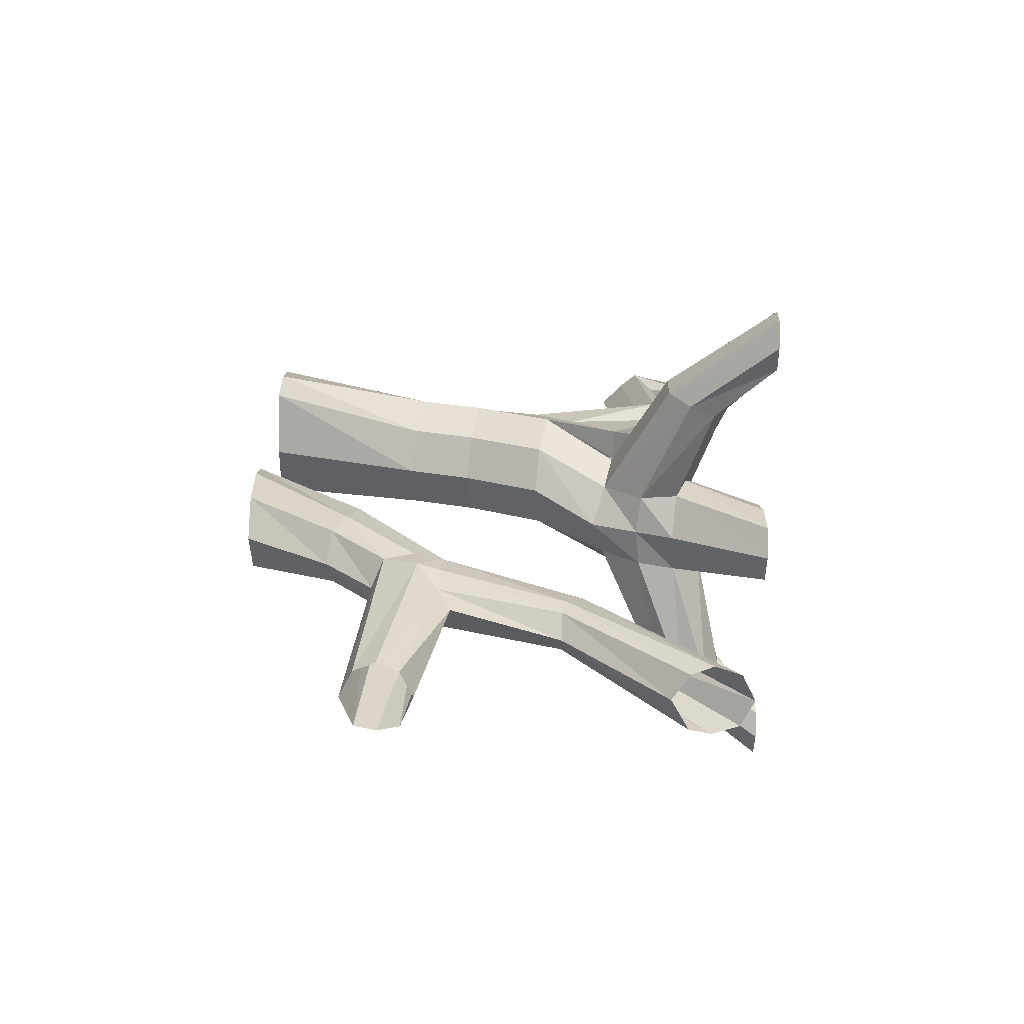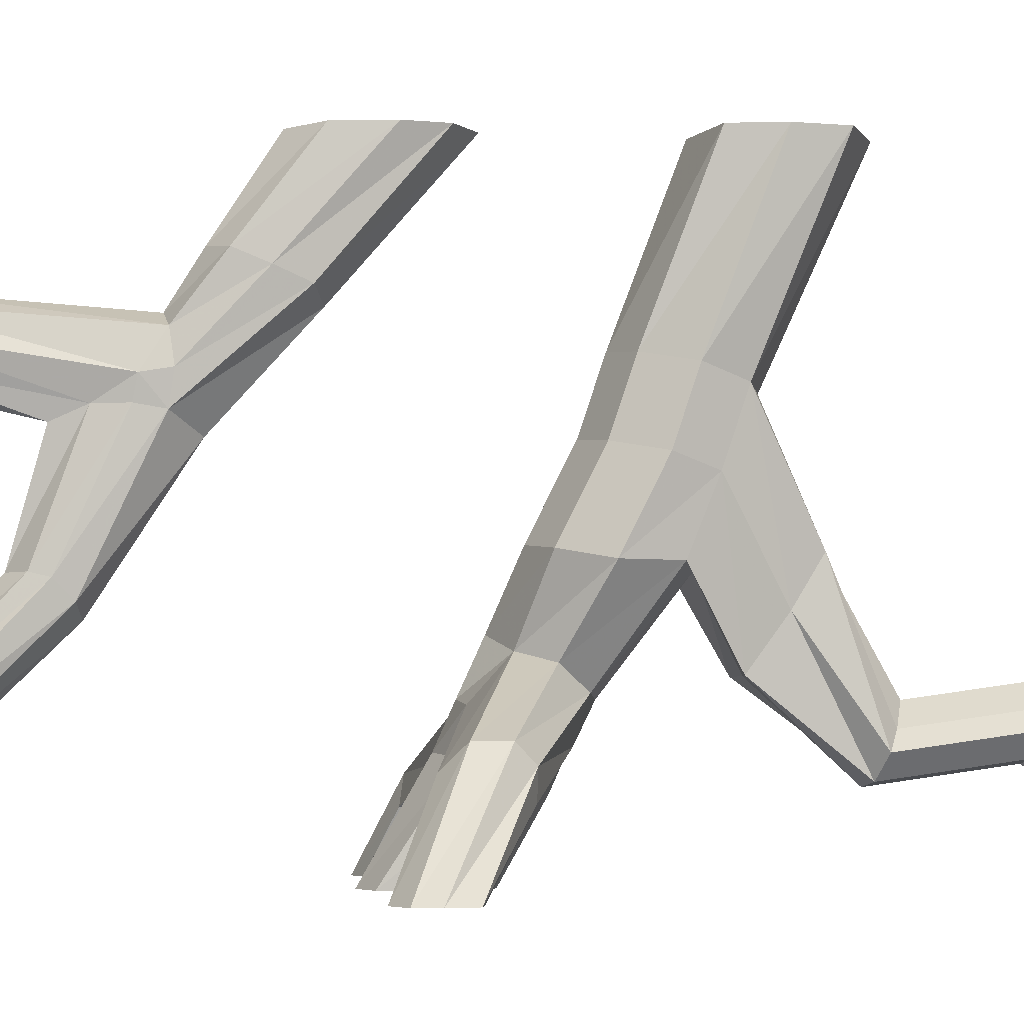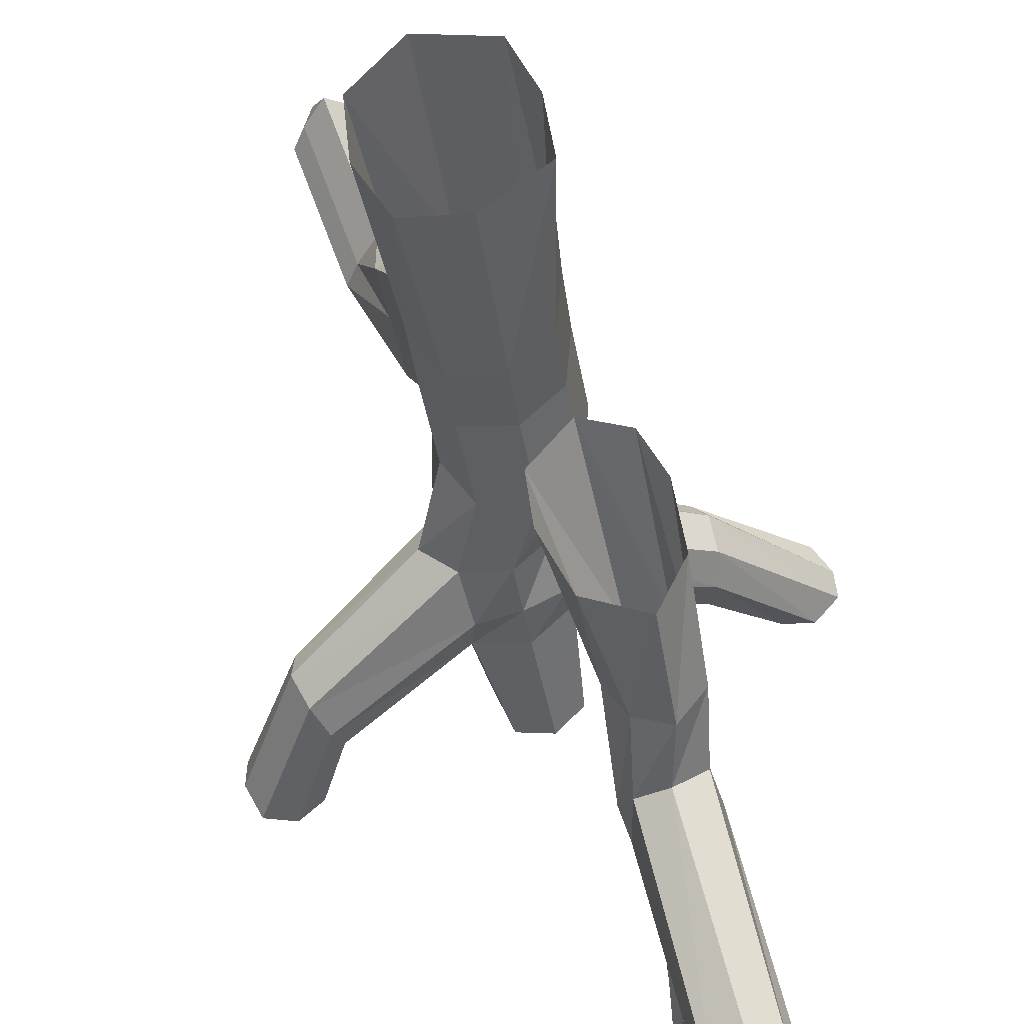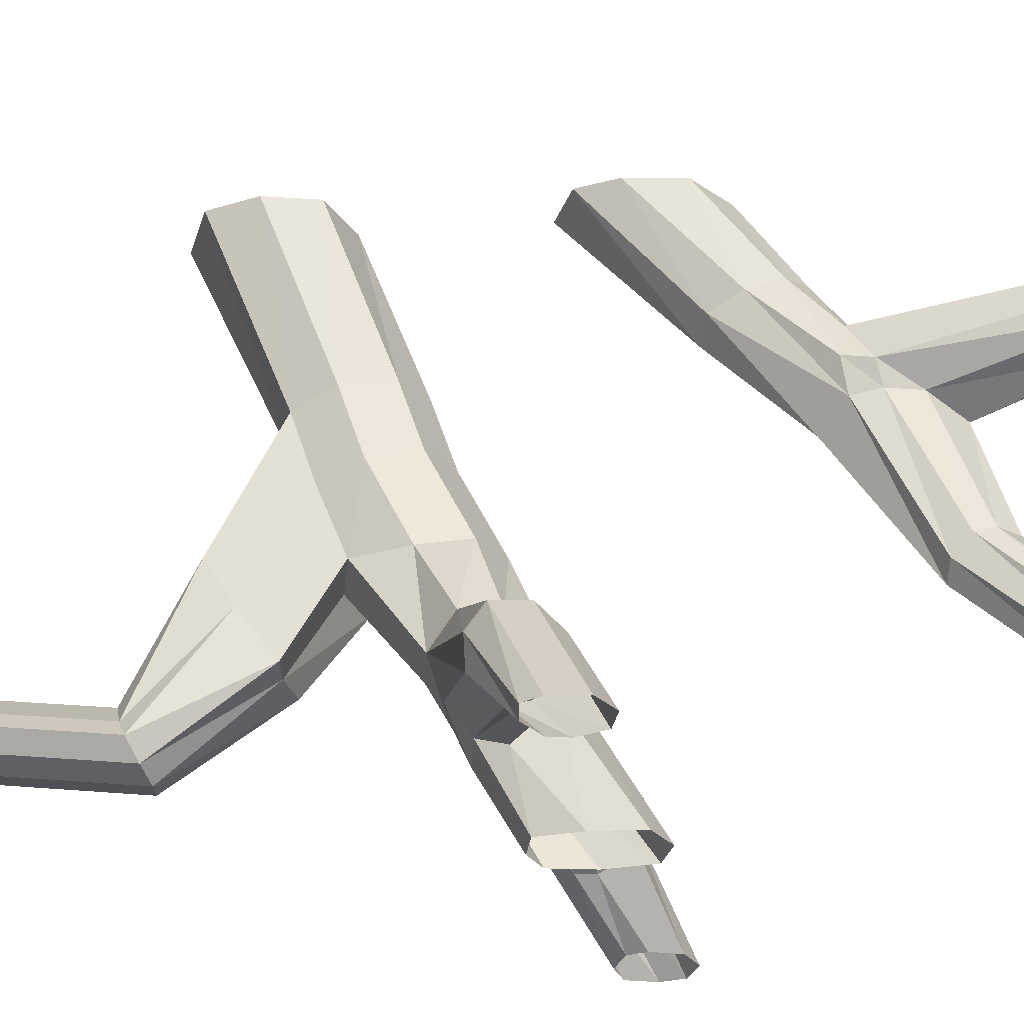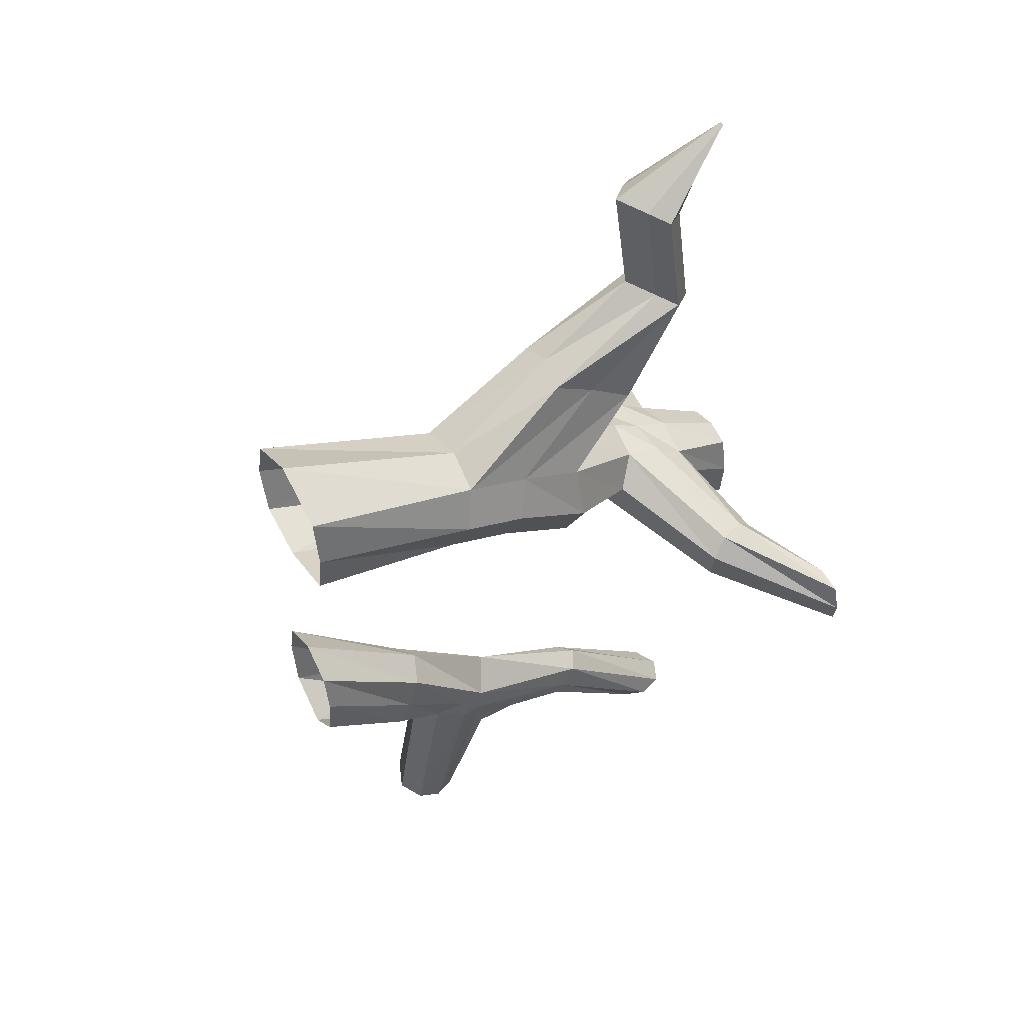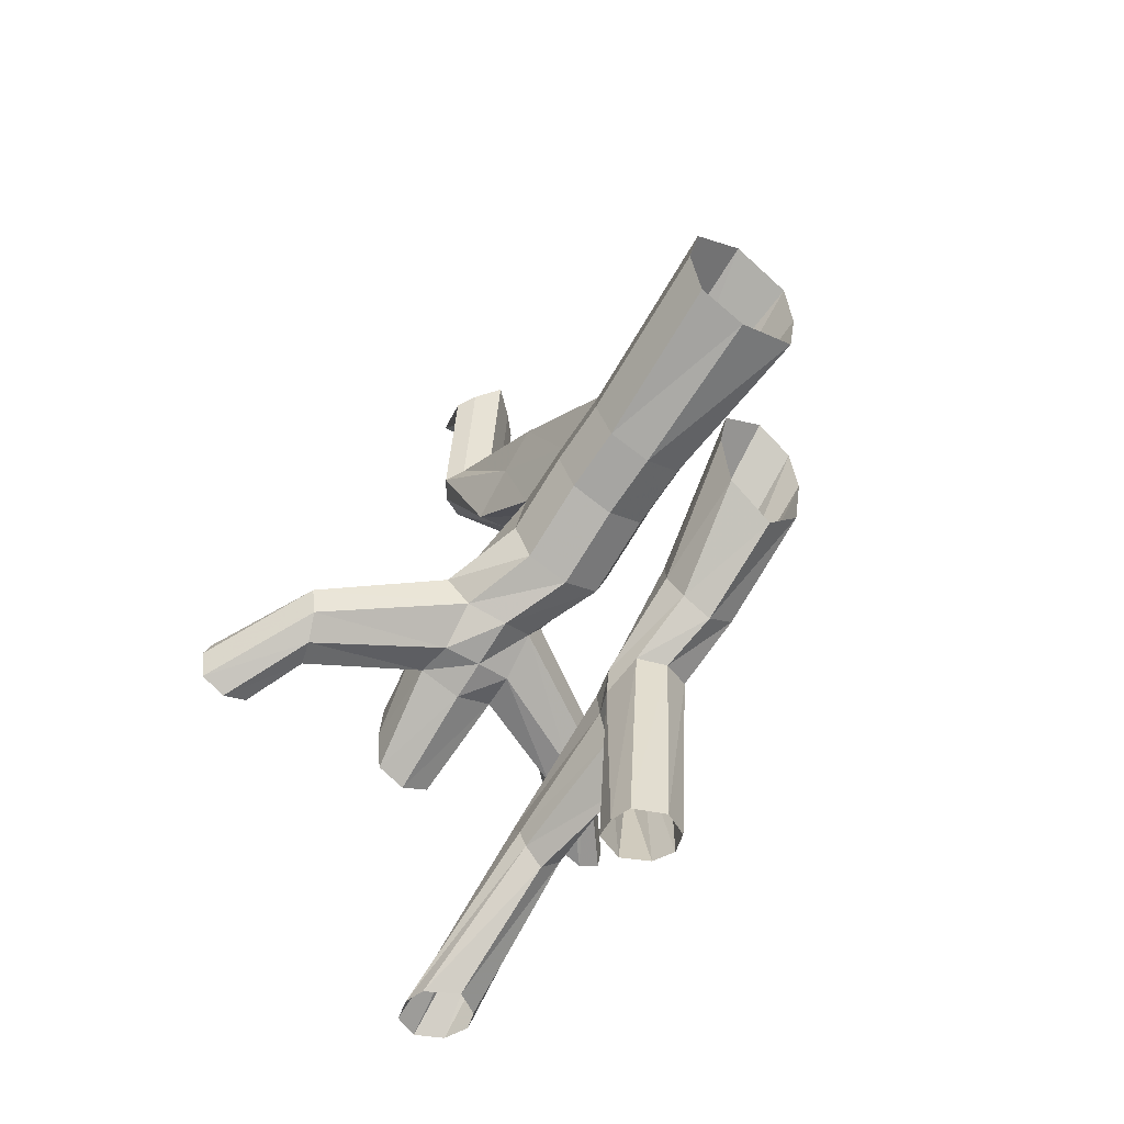
<metadata>
{"format":"obj","ext":"obj","renderer":"f3d","projection":"perspective","resolution":1024,"background":"white","views":[{"elev":-68.9,"azim":89.3,"up":"+Y"},{"elev":-4.1,"azim":84.0,"up":"+Z"},{"elev":74.1,"azim":-21.4,"up":"+Z"},{"elev":-29.0,"azim":-80.6,"up":"+Z"},{"elev":50.5,"azim":59.7,"up":"+Y"},{"elev":-47.7,"azim":-36.3,"up":"+Y"}]}
</metadata>
<code>
v -0.007812 -1.133 0.5
v 0.07031 -1.094 0.5
v 0.0625 -1.297 0.2656
v 0.01562 -1.312 0.2891
v -0.02344 -1.203 0.5
v 0 -1.367 0.3125
v -0.007812 -1.297 0.5
v 0.01562 -1.422 0.3359
v 0.07031 -1.352 0.5
v 0.0625 -1.453 0.3438
v 0.1328 -1.297 0.5
v 0.1172 -1.422 0.3359
v 0.1484 -1.203 0.5
v 0.125 -1.367 0.3125
v 0.1328 -1.133 0.5
v 0.1172 -1.312 0.2891
v 0.09375 -1.5 0.125
v 0.03906 -1.453 0.09375
v -0.007812 -1.5 0.125
v -0.02344 -1.492 0.1797
v -0.007812 -1.5 0.2344
v 0.03906 -1.508 0.2578
v 0.09375 -1.5 0.2344
v 0.1016 -1.492 0.1797
v 0.1016 -1.539 0.1719
v 0.09375 -1.547 0.1328
v 0.07812 -1.648 -0.09375
v 0.07031 -1.617 -0.125
v 0.03125 -1.609 -0.1484
v 0 -1.617 -0.125
v -0.007812 -1.547 0.1328
v -0.02344 -1.539 0.1719
v -0.0625 -1.875 0.2266
v -0.05469 -1.875 0.2656
v 0 -1.875 0.2891
v 0.04688 -1.875 0.2656
v 0.07812 -1.602 0.1328
v 0.07031 -1.68 -0.08594
v 0.04688 -1.875 -0.2969
v 0.0625 -1.875 -0.3359
v 0.04688 -1.875 -0.3828
v 0 -1.875 -0.4062
v -0.04688 -1.875 -0.3828
v -0.007812 -1.648 -0.09375
v 0.007812 -1.602 0.1328
v -0.05469 -1.875 0.1875
v 0.0625 -1.656 0.1094
v 0 -1.875 0.1641
v 0.04688 -1.875 0.1875
v 0.0625 -1.875 0.2266
v 0 -1.68 -0.08594
v 0.03125 -1.711 -0.08594
v 0 -1.875 -0.2656
v -0.0625 -1.875 -0.3359
v -0.05469 -1.875 -0.2969
v -0.03906 -0.6094 0.5
v 0.0625 -0.5625 0.5
v 0.0625 -0.7188 0.1562
v -0.02344 -0.7422 0.1641
v -0.0625 -0.6953 0.5
v -0.04688 -0.8125 0.1875
v -0.03906 -0.7812 0.5
v -0.02344 -0.8906 0.2031
v 0.05469 -0.8125 0.5
v 0.05469 -0.9219 0.2109
v 0.1719 -0.7812 0.5
v 0.1328 -0.8906 0.2031
v 0.1875 -0.6953 0.5
v 0.1719 -0.8125 0.1875
v 0.1719 -0.6094 0.5
v 0.1406 -0.7422 0.1641
v 0.08594 -0.6328 -0.05469
v 0.02344 -0.6172 -0.07031
v -0.03125 -0.6328 -0.05469
v -0.02344 -0.7812 0.04688
v -0.04688 -0.8516 0.07031
v -0.02344 -0.9297 0.08594
v 0.05469 -0.9609 0.09375
v 0.1328 -0.9297 0.08594
v 0.1719 -0.8516 0.07031
v 0.1406 -0.7812 0.04688
v 0.08594 -0.6797 -0.1328
v 0.08594 -0.5469 -0.3203
v 0.05469 -0.5312 -0.2891
v 0.007812 -0.5156 -0.25
v -0.03125 -0.5312 -0.2891
v -0.03125 -0.6797 -0.1328
v -0.02344 -0.8281 -0.07031
v -0.04688 -0.9219 -0.07031
v -0.02344 -1 -0.05469
v 0.05469 -1.031 -0.04688
v 0.1328 -1 -0.05469
v 0.1719 -0.9219 -0.07031
v 0.1406 -0.8281 -0.07031
v 0.08594 -0.7422 -0.2188
v 0.05469 -0.5625 -0.3594
v 0.05469 -0.3438 -0.3281
v 0.08594 -0.3281 -0.2891
v 0.05469 -0.3125 -0.2578
v 0.007812 -0.2969 -0.2188
v -0.03125 -0.3125 -0.2578
v -0.05469 -0.5469 -0.3203
v -0.03125 -0.7422 -0.2188
v 0.0625 -0.8047 -0.07812
v 0 -0.9297 -0.25
v -0.07031 -0.9453 -0.2422
v -0.1094 -0.9922 -0.2031
v -0.07031 -1.047 -0.1875
v 0 -1.078 -0.1641
v 0.07031 -1.047 -0.1875
v 0.1094 -0.9922 -0.2031
v 0.07031 -0.9453 -0.2422
v 0.02344 -0.7344 -0.2188
v 0.007812 -0.5703 -0.3672
v 0.007812 -0.3516 -0.3359
v 0.007812 -0.2109 -0.4375
v 0.01562 -0.2109 -0.4375
v -0.05469 -0.3281 -0.2891
v -0.03125 -0.5625 -0.3516
v -0.03125 -0.3438 -0.3203
v 0.07031 -0.9688 -0.3125
v 0 -0.9609 -0.3047
v -0.07031 -0.9688 -0.3125
v -0.3047 -1.039 -0.3906
v -0.3203 -1.039 -0.3438
v -0.3359 -1.07 -0.3125
v -0.3281 -1.125 -0.3125
v -0.07031 -1.109 -0.2578
v 0 -1.117 -0.25
v 0.07031 -1.109 -0.2578
v 0.2812 -1.164 -0.3438
v 0.2969 -1.125 -0.3047
v 0.3047 -1.07 -0.3047
v 0.2891 -1.039 -0.3359
v 0.2734 -1.039 -0.3828
v 0.07031 -1.008 -0.3672
v 0 -0.9922 -0.375
v -0.07031 -1.008 -0.3672
v -0.2891 -1.086 -0.4297
v -0.3438 -1.141 -0.5
v -0.3906 -1.117 -0.5
v -0.4375 -1.125 -0.5
v -0.4531 -1.156 -0.5
v -0.4453 -1.211 -0.5
v -0.3125 -1.164 -0.3516
v -0.07812 -1.117 -0.3281
v 0 -1.148 -0.3203
v 0.07812 -1.117 -0.3281
v 0.2656 -1.172 -0.3906
v 0.375 -1.219 -0.5
v 0.4219 -1.234 -0.5
v 0.4688 -1.211 -0.5
v 0.4766 -1.172 -0.5
v 0.4609 -1.125 -0.5
v 0.4141 -1.117 -0.5
v 0.2578 -1.086 -0.4219
v 0.08594 -1.047 -0.3516
v 0.0625 -1.148 -0.5
v 0.04688 -1.078 -0.5
v 0 -1.062 -0.5
v -0.05469 -1.078 -0.5
v -0.07812 -1.055 -0.3828
v -0.2969 -1.117 -0.4297
v -0.3359 -1.172 -0.5
v -0.0625 -1.148 -0.5
v -0.2969 -1.172 -0.3984
v -0.3516 -1.219 -0.5
v 0.05469 -1.227 -0.5
v -0.05469 -1.227 -0.5
v 0 -1.25 -0.5
v -0.3984 -1.234 -0.5
v 0.2656 -1.117 -0.4219
v 0.3594 -1.172 -0.5
v 0.3672 -1.141 -0.5
f 1 2 3
f 1 3 4
f 1 4 5
f 5 4 6
f 5 6 7
f 7 6 8
f 7 8 9
f 9 8 10
f 9 10 11
f 11 10 12
f 11 12 13
f 13 12 14
f 13 14 15
f 15 14 16
f 15 16 2
f 2 16 3
f 3 16 17
f 3 17 18
f 3 18 4
f 4 18 19
f 4 19 6
f 6 19 20
f 6 20 8
f 8 20 21
f 8 21 10
f 10 21 22
f 10 22 12
f 12 22 23
f 12 23 14
f 14 23 24
f 14 24 16
f 16 24 17
f 17 24 25
f 17 25 26
f 17 26 27
f 17 27 28
f 17 28 18
f 18 28 29
f 18 29 19
f 19 29 30
f 19 30 31
f 19 31 20
f 20 31 32
f 20 32 21
f 21 32 33
f 21 33 34
f 21 34 22
f 22 34 35
f 22 35 23
f 23 35 36
f 23 36 25
f 23 25 24
f 26 25 37
f 26 37 38
f 26 38 27
f 27 38 39
f 27 39 40
f 27 40 28
f 28 40 41
f 28 41 29
f 29 41 42
f 29 42 30
f 30 42 43
f 30 43 44
f 30 44 31
f 31 44 45
f 31 45 32
f 32 45 46
f 32 46 33
f 45 47 48
f 45 48 46
f 47 37 49
f 47 49 48
f 37 25 50
f 37 50 49
f 25 36 50
f 45 44 51
f 45 51 47
f 47 51 52
f 47 52 37
f 37 52 38
f 38 52 53
f 38 53 39
f 44 43 54
f 44 54 51
f 51 54 55
f 51 55 52
f 52 55 53
f 56 57 58
f 56 58 59
f 56 59 60
f 60 59 61
f 60 61 62
f 62 61 63
f 62 63 64
f 64 63 65
f 64 65 66
f 66 65 67
f 66 67 68
f 68 67 69
f 68 69 70
f 70 69 71
f 70 71 57
f 57 71 58
f 58 71 72
f 58 72 73
f 58 73 59
f 59 73 74
f 59 74 75
f 59 75 61
f 61 75 76
f 61 76 63
f 63 76 77
f 63 77 65
f 65 77 78
f 65 78 67
f 67 78 79
f 67 79 69
f 69 79 80
f 69 80 71
f 71 80 81
f 71 81 82
f 71 82 72
f 72 82 83
f 72 83 84
f 72 84 73
f 73 84 85
f 73 85 74
f 74 85 86
f 74 86 87
f 74 87 75
f 75 87 88
f 75 88 76
f 76 88 89
f 76 89 77
f 77 89 90
f 77 90 78
f 78 90 91
f 78 91 79
f 79 91 92
f 79 92 80
f 80 92 93
f 80 93 81
f 81 93 94
f 81 94 95
f 81 95 82
f 82 95 96
f 82 96 83
f 83 96 97
f 83 97 98
f 83 98 84
f 84 98 99
f 84 99 85
f 85 99 100
f 85 100 86
f 86 100 101
f 86 101 102
f 86 102 87
f 87 102 103
f 87 103 88
f 88 103 104
f 88 104 105
f 88 105 106
f 88 106 89
f 89 106 107
f 89 107 90
f 90 107 108
f 90 108 91
f 91 108 109
f 91 109 92
f 92 109 110
f 92 110 93
f 93 110 111
f 93 111 94
f 94 111 112
f 94 112 104
f 94 104 113
f 94 113 95
f 95 113 114
f 95 114 96
f 96 114 115
f 96 115 97
f 97 115 116
f 97 116 98
f 98 116 117
f 98 117 99
f 99 117 116
f 99 116 100
f 100 116 101
f 101 116 118
f 101 118 102
f 102 118 119
f 102 119 103
f 103 119 113
f 103 113 104
f 113 119 114
f 114 119 120
f 114 120 115
f 115 120 116
f 116 120 118
f 118 120 119
f 104 112 105
f 105 112 121
f 105 121 122
f 105 122 106
f 106 122 123
f 106 123 124
f 106 124 125
f 106 125 107
f 107 125 126
f 107 126 108
f 108 126 127
f 108 127 128
f 108 128 109
f 109 128 129
f 109 129 110
f 110 129 130
f 110 130 131
f 110 131 132
f 110 132 111
f 111 132 133
f 111 133 112
f 112 133 134
f 112 134 121
f 121 134 135
f 121 135 136
f 121 136 122
f 122 136 137
f 122 137 123
f 123 137 138
f 123 138 139
f 123 139 124
f 124 139 140
f 124 140 141
f 124 141 125
f 125 141 142
f 125 142 126
f 126 142 143
f 126 143 127
f 127 143 144
f 127 144 145
f 127 145 128
f 128 145 146
f 128 146 129
f 129 146 147
f 129 147 130
f 130 147 148
f 130 148 149
f 130 149 131
f 131 149 150
f 131 150 151
f 131 151 132
f 132 151 152
f 132 152 133
f 133 152 153
f 133 153 134
f 134 153 154
f 134 154 135
f 135 154 155
f 135 155 156
f 135 156 136
f 136 156 157
f 136 157 158
f 136 158 159
f 136 159 137
f 137 159 160
f 137 160 138
f 138 160 161
f 138 161 162
f 138 162 163
f 138 163 139
f 139 163 164
f 139 164 140
f 162 161 165
f 162 165 146
f 162 146 166
f 162 166 163
f 163 166 167
f 163 167 164
f 157 148 168
f 157 168 158
f 146 165 169
f 146 169 147
f 147 169 170
f 147 170 148
f 148 170 168
f 145 166 146
f 166 145 171
f 166 171 167
f 144 171 145
f 157 156 172
f 157 172 148
f 148 172 149
f 149 172 173
f 149 173 150
f 156 155 174
f 156 174 172
f 172 174 173

</code>
